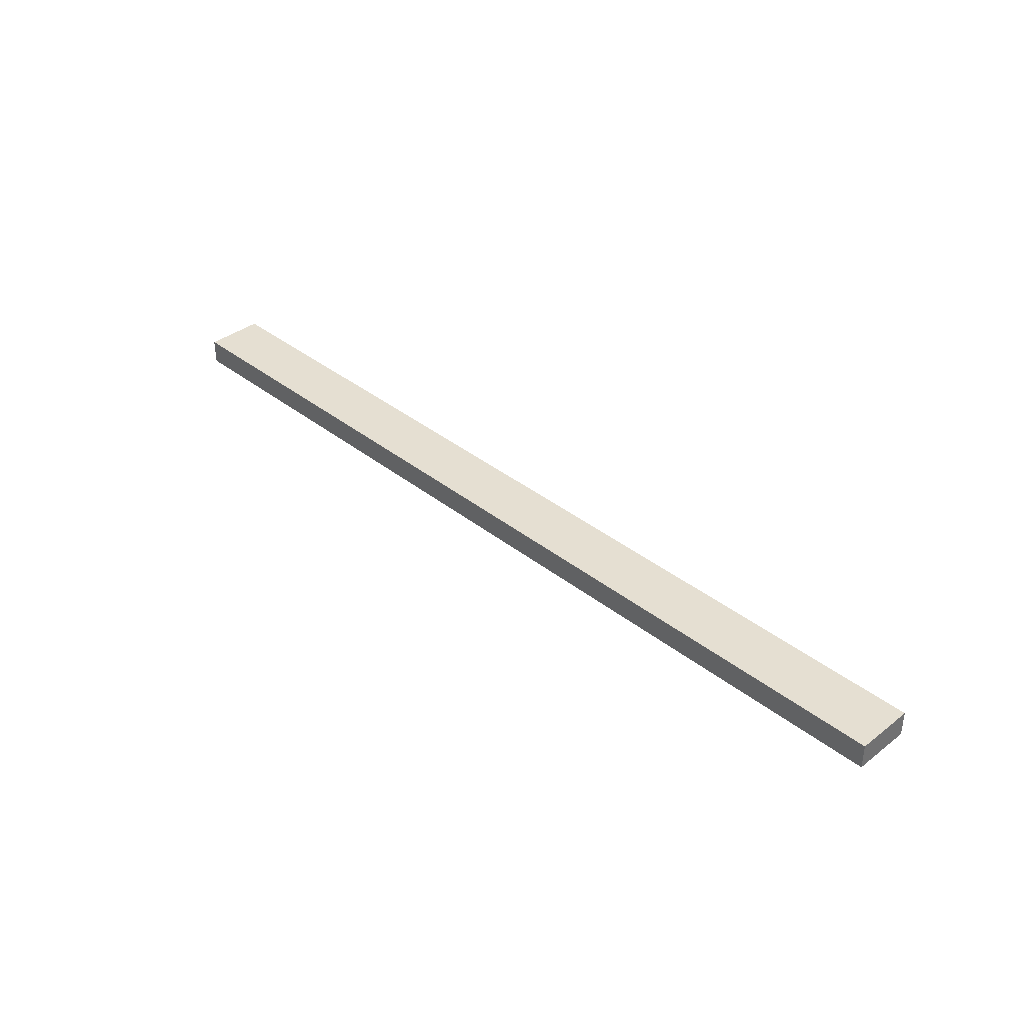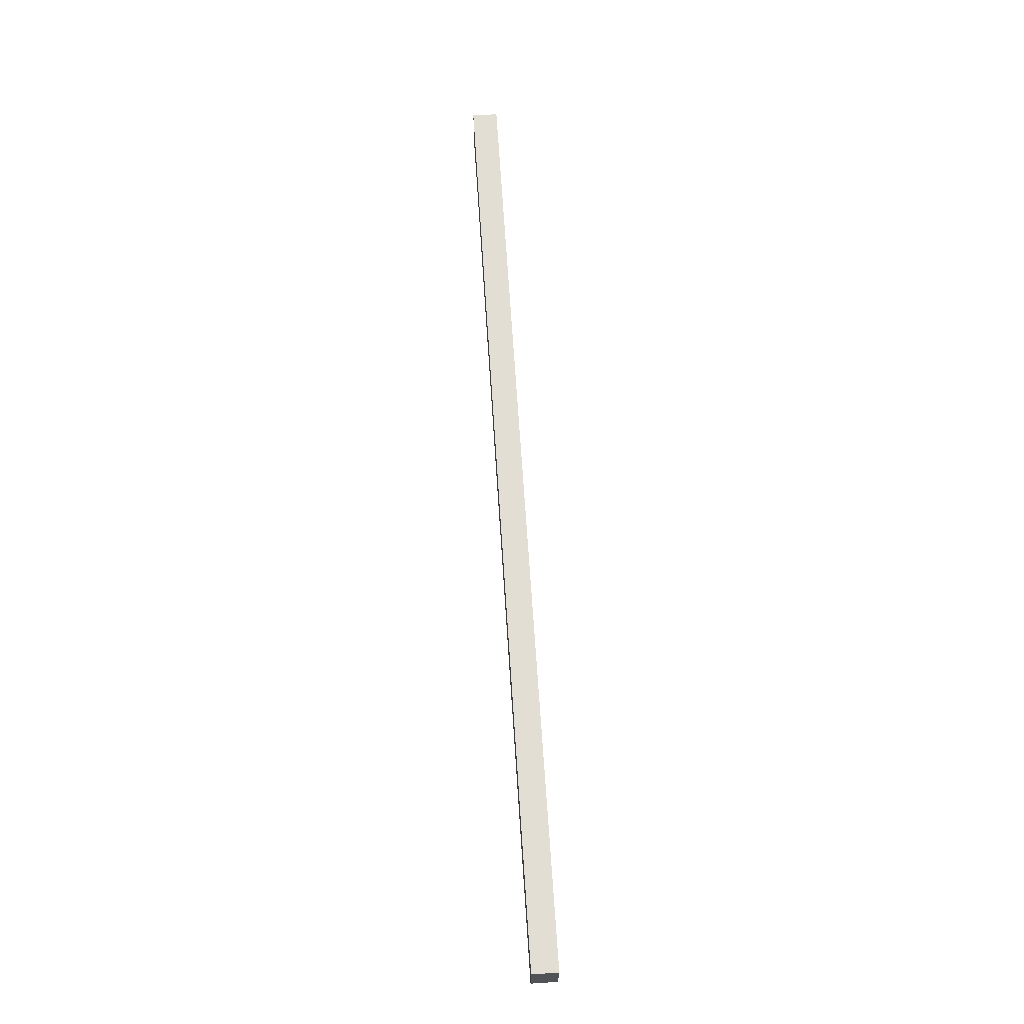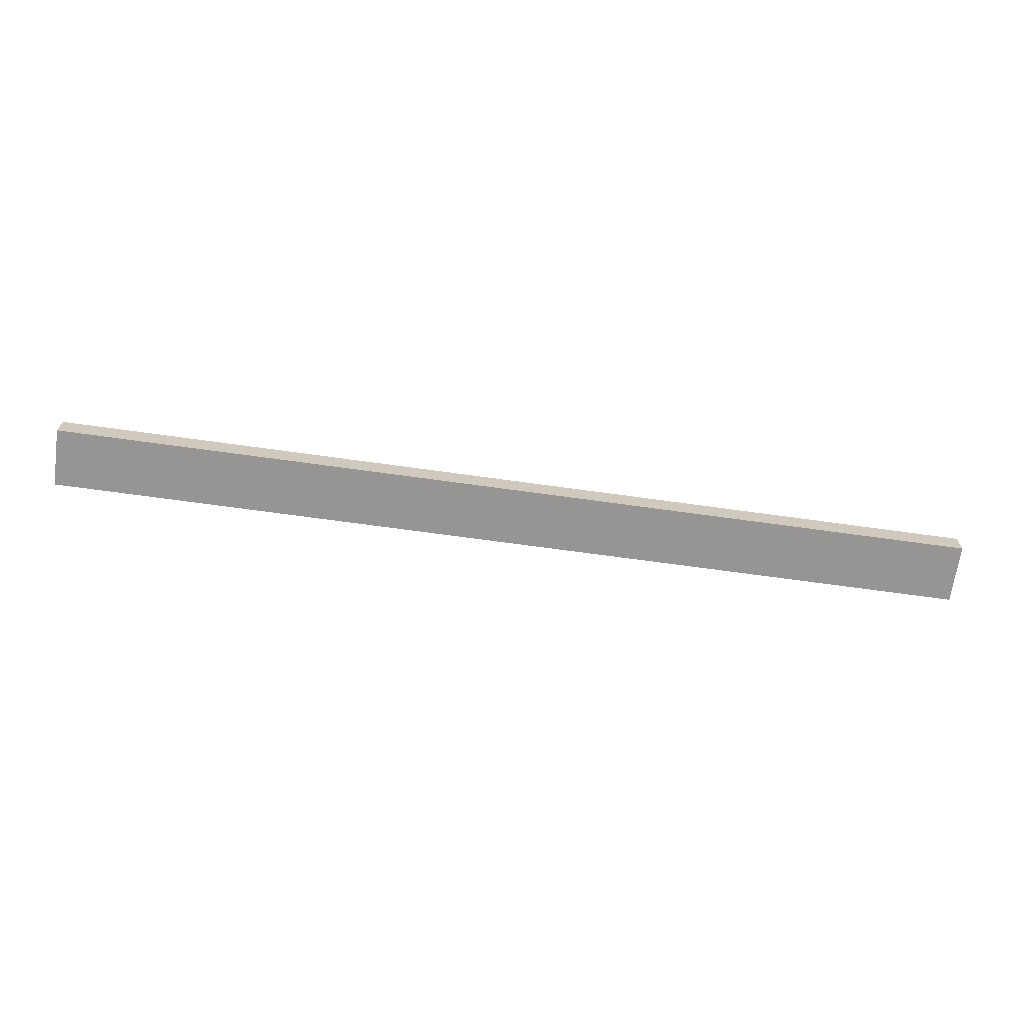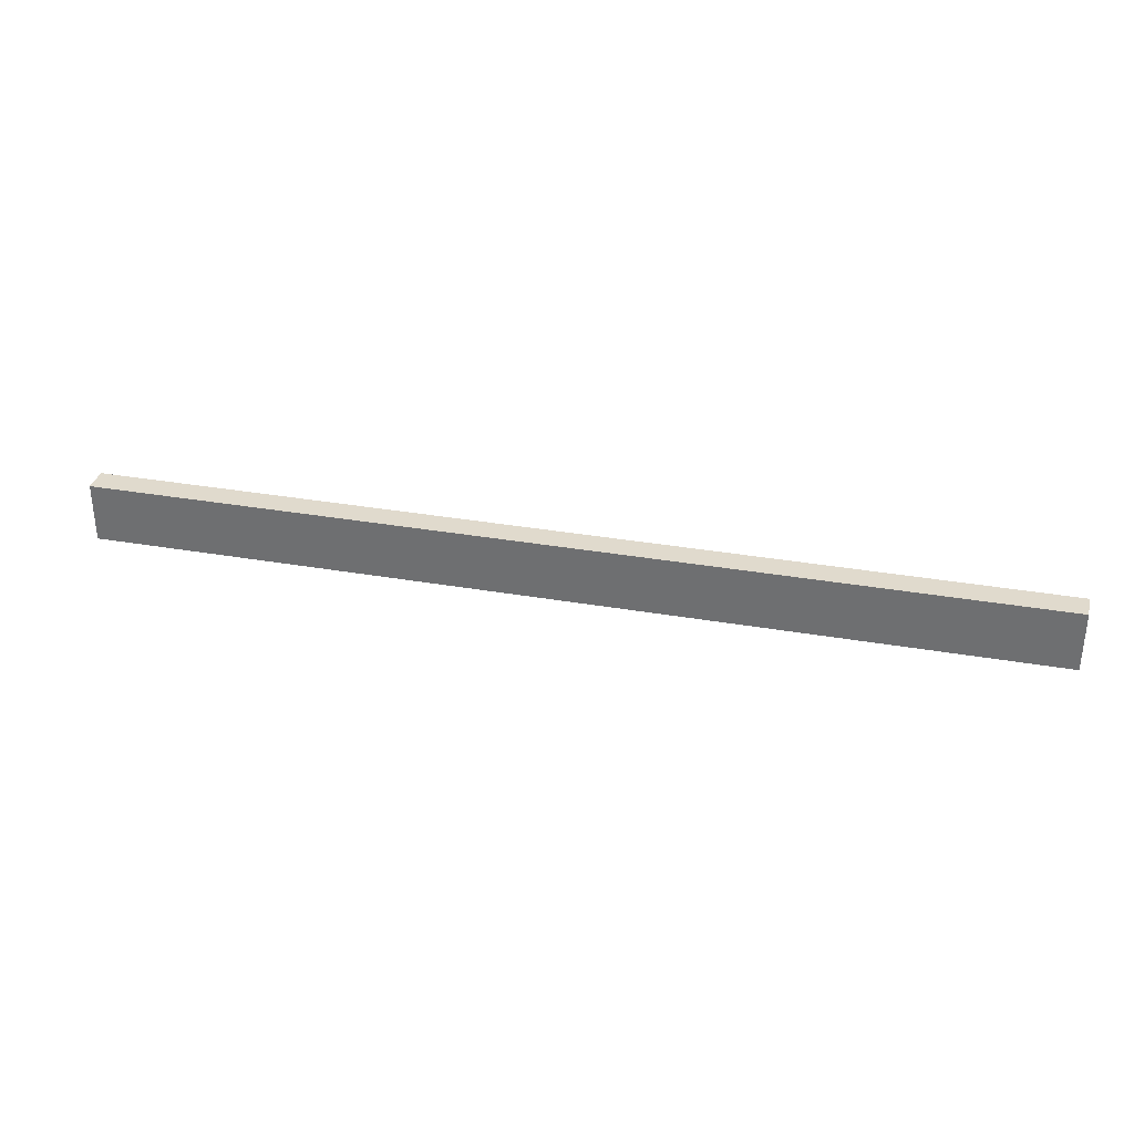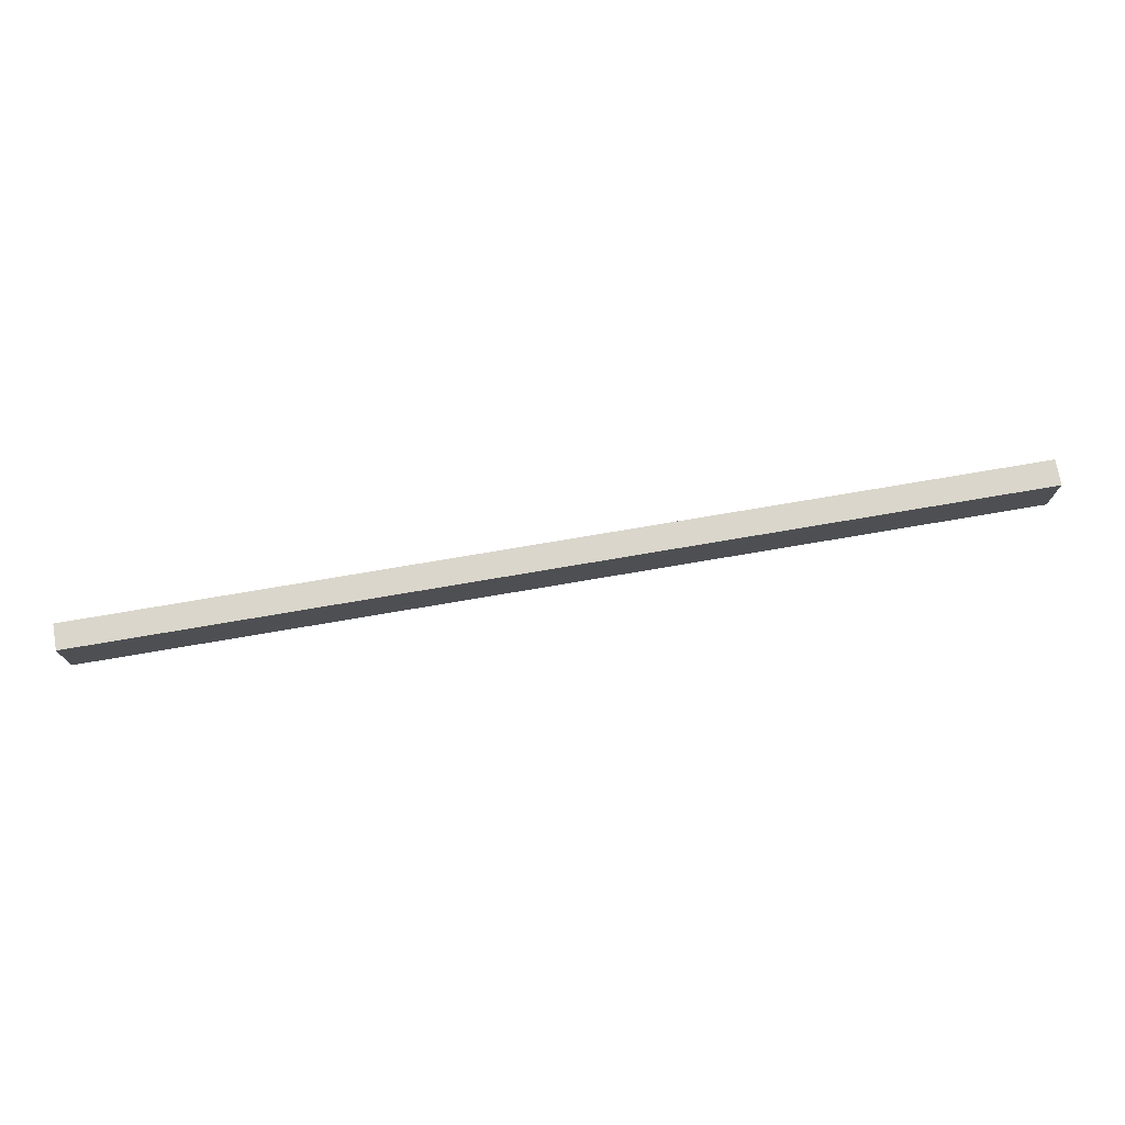
<metadata>
{"format":"obj","ext":"obj","renderer":"f3d","projection":"perspective","resolution":1024,"background":"white","views":[{"elev":37.3,"azim":-134.6,"up":"+Z"},{"elev":67.2,"azim":86.3,"up":"+Y"},{"elev":-67.6,"azim":-8.0,"up":"+Z"},{"elev":33.0,"azim":13.5,"up":"+Y"},{"elev":74.1,"azim":-9.7,"up":"+Y"}]}
</metadata>
<code>
v 229.3 36.69 -53.28
v 213.5 36.69 -53.28
v 213.5 36.69 -53.72
v 229.3 36.69 -53.72
v 213.5 36.69 -54.15
v 229.3 36.69 -54.15
v 213.5 36.69 -54.58
v 229.3 36.69 -54.58
v 197.6 36.69 -53.28
v 197.6 36.69 -53.72
v 197.6 36.69 -54.15
v 197.6 36.69 -54.58
v 181.8 36.69 -53.28
v 181.8 36.69 -53.72
v 181.8 36.69 -54.15
v 181.8 36.69 -54.58
v 229.3 39.69 -53.28
v 229.3 39.69 -53.72
v 213.5 39.69 -53.72
v 213.5 39.69 -53.28
v 229.3 39.69 -54.15
v 213.5 39.69 -54.15
v 229.3 39.69 -54.58
v 213.5 39.69 -54.58
v 197.6 39.69 -53.72
v 197.6 39.69 -53.28
v 197.6 39.69 -54.15
v 197.6 39.69 -54.58
v 181.8 39.69 -53.72
v 181.8 39.69 -53.28
v 181.8 39.69 -54.15
v 181.8 39.69 -54.58
f 1 2 3
f 3 4 1
f 4 3 5
f 5 6 4
f 6 5 7
f 7 8 6
f 2 9 10
f 10 3 2
f 3 10 11
f 11 5 3
f 5 11 12
f 12 7 5
f 9 13 14
f 14 10 9
f 10 14 15
f 15 11 10
f 11 15 16
f 16 12 11
f 17 18 19
f 19 20 17
f 18 21 22
f 22 19 18
f 21 23 24
f 24 22 21
f 20 19 25
f 25 26 20
f 19 22 27
f 27 25 19
f 22 24 28
f 28 27 22
f 26 25 29
f 29 30 26
f 25 27 31
f 31 29 25
f 27 28 32
f 32 31 27
f 1 4 18
f 18 17 1
f 4 6 21
f 21 18 4
f 6 8 23
f 23 21 6
f 8 7 24
f 24 23 8
f 7 12 28
f 28 24 7
f 12 16 32
f 32 28 12
f 16 15 31
f 31 32 16
f 15 14 29
f 29 31 15
f 14 13 30
f 30 29 14
f 13 9 26
f 26 30 13
f 9 2 20
f 20 26 9
f 2 1 17
f 17 20 2

</code>
